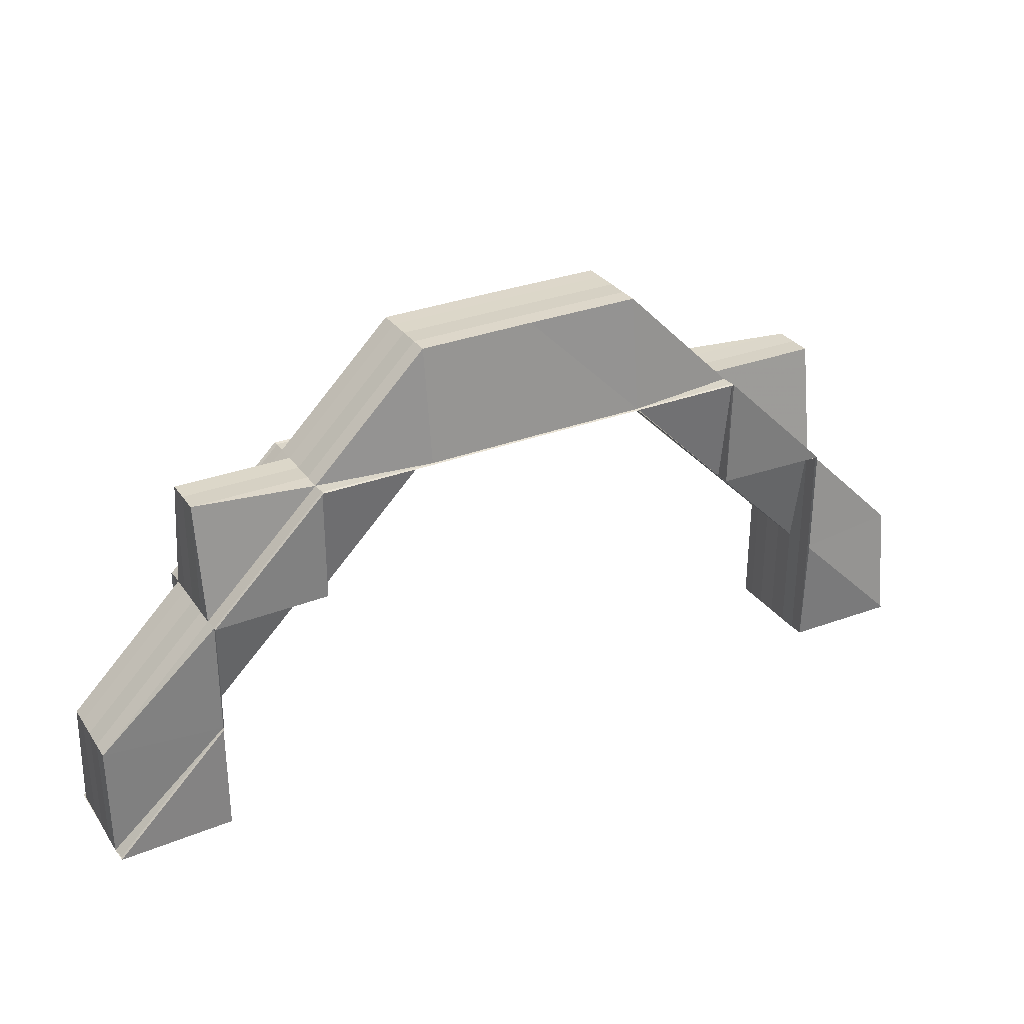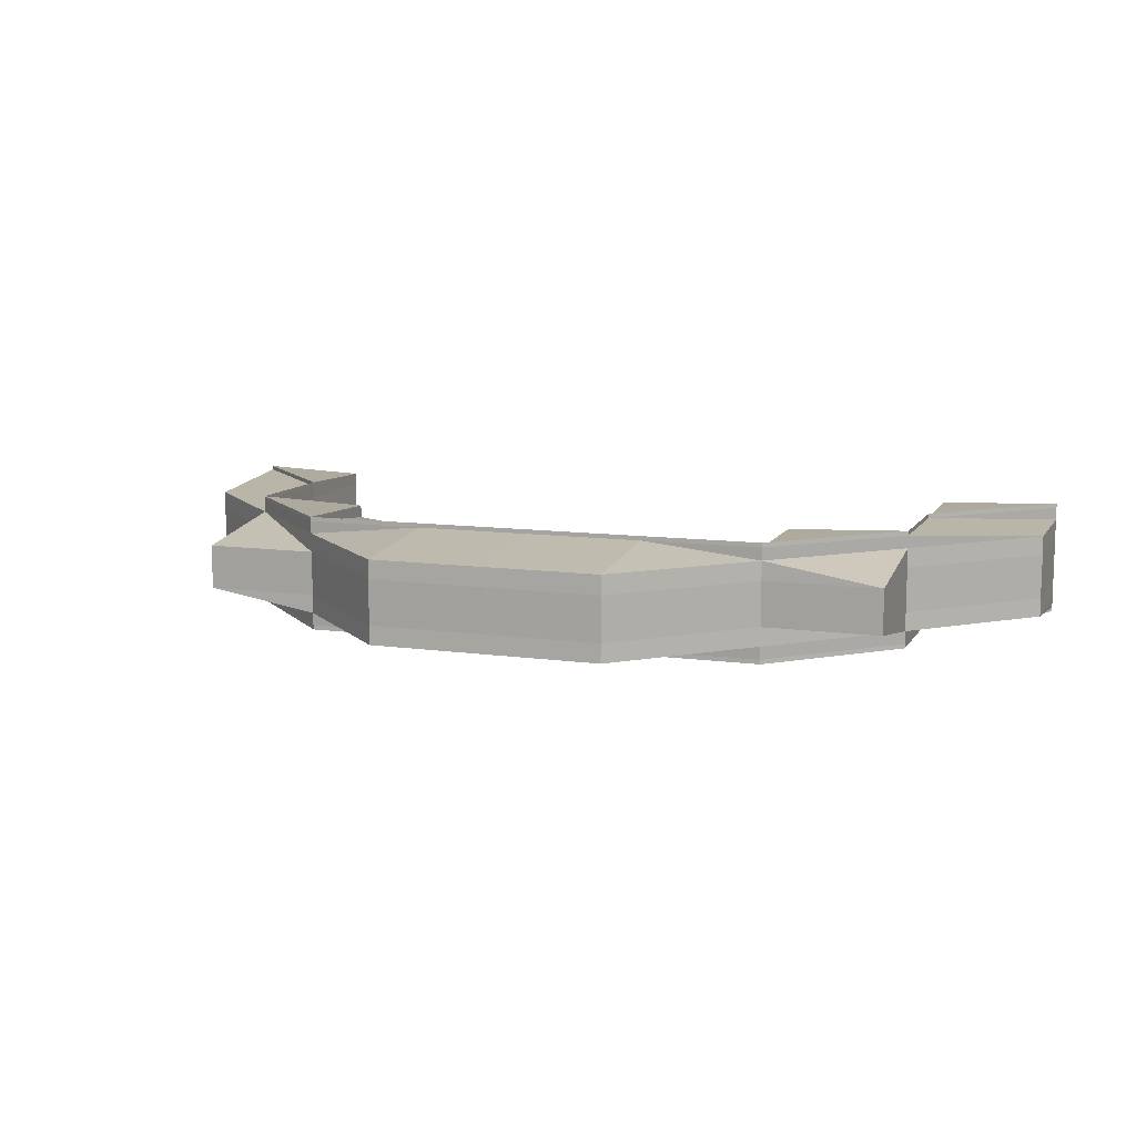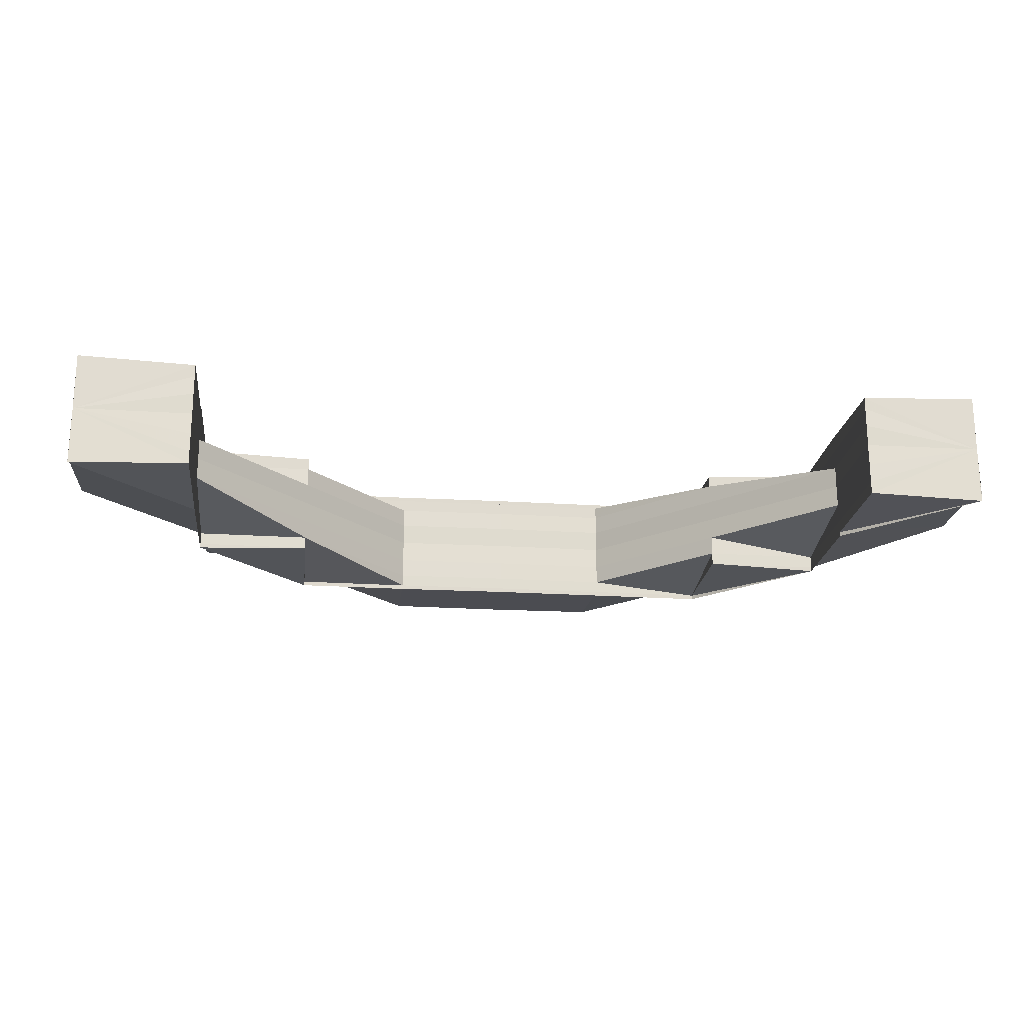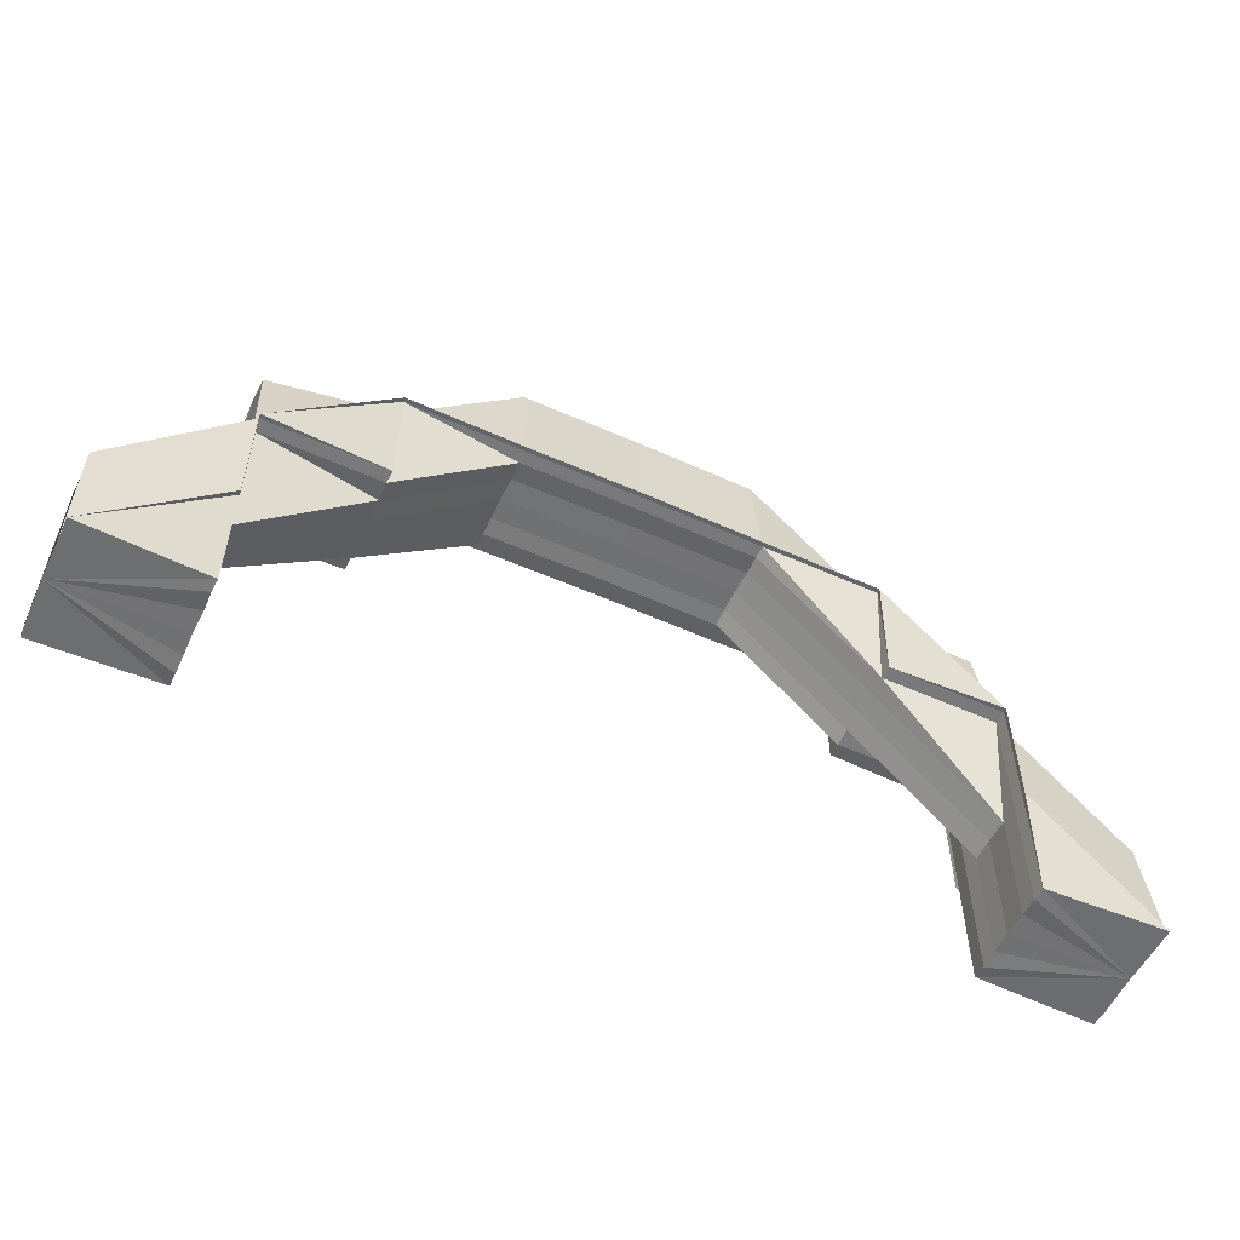
<metadata>
{"format":"obj","ext":"obj","renderer":"f3d","projection":"perspective","resolution":1024,"background":"white","views":[{"elev":30.4,"azim":151.0,"up":"+Y"},{"elev":10.3,"azim":-160.3,"up":"+Z"},{"elev":-21.4,"azim":-6.4,"up":"+Z"},{"elev":-55.1,"azim":-25.3,"up":"+Y"}]}
</metadata>
<code>
o 5867
v 2243 1876 9.56
v 2243 1876 9.56
v 2243 1876 9.562
v 2243 1876 9.565
v 2243 1876 9.565
v 2243 1876 9.564
v 2243 1876 9.562
v 2243 1876 9.56
v 2243 1876 9.558
v 2243 1876 9.556
v 2243 1876 9.555
v 2243 1876 9.555
v 2243 1876 9.558
v 2243 1876 9.556
v 2243 1876 9.556
v 2243 1876 9.555
v 2243 1876 9.555
v 2243 1876 9.555
v 2243 1876 9.555
v 2243 1876 9.556
v 2243 1876 9.555
v 2243 1876 9.556
v 2243 1876 9.555
v 2243 1876 9.556
v 2243 1876 9.555
v 2243 1876 9.555
v 2243 1876 9.556
v 2243 1876 9.555
v 2243 1876 9.556
v 2243 1876 9.556
v 2243 1876 9.555
v 2243 1876 9.558
v 2243 1876 9.556
v 2243 1876 9.555
v 2243 1876 9.556
v 2243 1876 9.555
v 2243 1876 9.555
v 2243 1876 9.556
v 2243 1876 9.558
v 2243 1876 9.556
v 2243 1876 9.558
v 2243 1876 9.555
v 2243 1876 9.556
v 2243 1876 9.556
v 2243 1876 9.558
v 2243 1876 9.556
v 2243 1876 9.558
v 2243 1876 9.555
v 2243 1876 9.555
v 2243 1876 9.555
v 2243 1876 9.555
v 2243 1876 9.555
v 2243 1876 9.556
v 2243 1876 9.555
v 2243 1876 9.555
v 2243 1876 9.555
v 2243 1876 9.555
v 2243 1876 9.555
v 2243 1876 9.555
v 2243 1876 9.555
v 2243 1876 9.555
v 2243 1876 9.555
v 2243 1876 9.555
v 2243 1876 9.555
v 2243 1876 9.556
v 2243 1876 9.555
v 2243 1876 9.556
v 2243 1876 9.555
v 2243 1876 9.555
v 2243 1876 9.555
v 2243 1876 9.555
v 2243 1876 9.555
v 2243 1876 9.556
v 2243 1876 9.555
v 2243 1876 9.555
v 2243 1876 9.555
v 2243 1876 9.555
v 2243 1876 9.555
v 2243 1876 9.556
v 2243 1876 9.556
v 2243 1876 9.555
v 2243 1876 9.556
v 2243 1876 9.555
v 2243 1876 9.556
v 2243 1876 9.555
v 2243 1876 9.556
v 2243 1876 9.555
v 2243 1876 9.555
v 2243 1876 9.555
v 2243 1876 9.555
v 2243 1876 9.555
v 2243 1876 9.556
v 2243 1876 9.555
v 2243 1876 9.555
v 2243 1876 9.555
v 2243 1876 9.555
v 2243 1876 9.556
v 2243 1876 9.558
v 2243 1876 9.558
v 2243 1876 9.558
v 2243 1876 9.556
v 2243 1876 9.556
v 2243 1876 9.556
v 2243 1876 9.556
v 2243 1876 9.556
v 2243 1876 9.558
v 2243 1876 9.56
v 2243 1876 9.56
v 2243 1876 9.562
v 2243 1876 9.56
v 2243 1876 9.562
v 2243 1876 9.562
v 2243 1876 9.56
v 2243 1876 9.562
v 2243 1876 9.562
v 2243 1876 9.564
v 2243 1876 9.56
v 2243 1876 9.564
v 2243 1876 9.564
v 2243 1876 9.565
v 2243 1876 9.565
v 2243 1876 9.565
v 2243 1876 9.565
v 2243 1876 9.564
v 2243 1876 9.562
v 2243 1876 9.565
v 2243 1876 9.565
v 2243 1876 9.565
v 2243 1876 9.565
v 2243 1876 9.565
v 2243 1876 9.565
v 2243 1876 9.565
v 2243 1876 9.565
v 2243 1876 9.565
v 2243 1876 9.565
v 2243 1876 9.565
v 2243 1876 9.565
v 2243 1876 9.564
v 2243 1876 9.565
v 2243 1876 9.564
v 2243 1876 9.565
v 2243 1876 9.565
v 2243 1876 9.565
v 2243 1876 9.565
v 2243 1876 9.565
v 2243 1876 9.565
v 2243 1876 9.564
v 2243 1876 9.565
v 2243 1876 9.565
v 2243 1876 9.565
v 2243 1876 9.565
v 2243 1876 9.565
v 2243 1876 9.564
v 2243 1876 9.565
v 2243 1876 9.565
v 2243 1876 9.565
v 2243 1876 9.565
v 2243 1876 9.565
v 2243 1876 9.564
v 2243 1876 9.565
v 2243 1876 9.565
v 2243 1876 9.565
v 2243 1876 9.565
v 2243 1876 9.564
v 2243 1876 9.564
v 2243 1876 9.564
v 2243 1876 9.565
v 2243 1876 9.564
v 2243 1876 9.565
v 2243 1876 9.564
v 2243 1876 9.565
v 2243 1876 9.565
v 2243 1876 9.565
v 2243 1876 9.565
v 2243 1876 9.565
v 2243 1876 9.564
v 2243 1876 9.565
v 2243 1876 9.564
v 2243 1876 9.565
v 2243 1876 9.565
v 2243 1876 9.565
v 2243 1876 9.565
v 2243 1876 9.564
v 2243 1876 9.562
v 2243 1876 9.562
v 2243 1876 9.564
v 2243 1876 9.562
v 2243 1876 9.565
v 2243 1876 9.564
v 2243 1876 9.562
v 2243 1876 9.562
v 2243 1876 9.564
v 2243 1876 9.564
v 2243 1876 9.56
v 2243 1876 9.56
v 2243 1876 9.56
v 2243 1876 9.558
v 2243 1876 9.558
v 2243 1876 9.556
v 2243 1876 9.556
v 2243 1876 9.56
v 2243 1876 9.558
v 2243 1876 9.562
v 2243 1876 9.56
v 2243 1876 9.56
v 2243 1876 9.562
v 2243 1876 9.564
v 2243 1876 9.562
v 2243 1876 9.564
v 2243 1876 9.565
v 2243 1876 9.565
v 2243 1876 9.564
v 2243 1876 9.565
v 2243 1876 9.565
v 2243 1876 9.565
v 2243 1876 9.565
v 2243 1876 9.565
v 2243 1876 9.565
v 2243 1876 9.565
v 2243 1876 9.564
v 2243 1876 9.565
v 2243 1876 9.565
v 2243 1876 9.565
v 2243 1876 9.565
v 2243 1876 9.565
v 2243 1876 9.565
v 2243 1876 9.565
v 2243 1876 9.565
v 2243 1876 9.564
v 2243 1876 9.562
v 2243 1876 9.564
v 2243 1876 9.564
v 2243 1876 9.562
v 2243 1876 9.565
v 2243 1876 9.565
v 2243 1876 9.565
v 2243 1876 9.564
v 2243 1876 9.565
v 2243 1876 9.564
v 2243 1876 9.564
v 2243 1876 9.562
v 2243 1876 9.564
v 2243 1876 9.564
v 2243 1876 9.565
v 2243 1876 9.56
v 2243 1876 9.562
v 2243 1876 9.558
v 2243 1876 9.56
v 2243 1876 9.558
v 2243 1876 9.558
v 2243 1876 9.562
v 2243 1876 9.564
v 2243 1876 9.558
v 2243 1876 9.556
v 2243 1876 9.555
v 2243 1876 9.555
v 2243 1876 9.555
v 2243 1876 9.555
v 2243 1876 9.555
v 2243 1876 9.555
v 2243 1876 9.555
v 2243 1876 9.555
v 2243 1876 9.555
v 2243 1876 9.558
v 2243 1876 9.558
v 2243 1876 9.556
v 2243 1876 9.562
v 2243 1876 9.562
v 2243 1876 9.564
v 2243 1876 9.562
v 2243 1876 9.564
v 2243 1876 9.564
v 2243 1876 9.56
v 2243 1876 9.562
v 2243 1876 9.564
v 2243 1876 9.558
v 2243 1876 9.556
v 2243 1876 9.556
v 2243 1876 9.558
v 2243 1876 9.556
v 2243 1876 9.56
v 2243 1876 9.556
v 2243 1876 9.558
v 2243 1876 9.555
v 2243 1876 9.555
v 2243 1876 9.558
v 2243 1876 9.558
v 2243 1876 9.56
v 2243 1876 9.562
v 2243 1876 9.562
v 2243 1876 9.56
v 2243 1876 9.562
v 2243 1876 9.564
v 2243 1876 9.555
v 2243 1876 9.555
v 2243 1876 9.556
v 2243 1876 9.555
v 2243 1876 9.555
v 2243 1876 9.555
v 2243 1876 9.555
v 2243 1876 9.555
v 2243 1876 9.555
v 2243 1876 9.555
v 2243 1876 9.556
v 2243 1876 9.555
v 2243 1876 9.555
v 2243 1876 9.555
v 2243 1876 9.555
v 2243 1876 9.555
v 2243 1876 9.555
v 2243 1876 9.555
v 2243 1876 9.555
v 2243 1876 9.555
v 2243 1876 9.555
v 2243 1876 9.555
v 2243 1876 9.555
v 2243 1876 9.555
v 2243 1876 9.555
v 2243 1876 9.555
v 2243 1876 9.556
v 2243 1876 9.555
v 2243 1876 9.555
v 2243 1876 9.555
v 2243 1876 9.555
v 2243 1876 9.555
v 2243 1876 9.556
v 2243 1876 9.555
v 2243 1876 9.555
v 2243 1876 9.555
v 2243 1876 9.555
v 2243 1876 9.555
v 2243 1876 9.555
v 2243 1876 9.555
v 2243 1876 9.555
v 2243 1876 9.56
v 2243 1876 9.556
v 2243 1876 9.555
v 2243 1876 9.558
v 2243 1876 9.556
v 2243 1876 9.556
v 2243 1876 9.56
v 2243 1876 9.558
v 2243 1876 9.558
v 2243 1876 9.562
v 2243 1876 9.56
v 2243 1876 9.56
v 2243 1876 9.564
v 2243 1876 9.558
v 2243 1876 9.562
v 2243 1876 9.562
v 2243 1876 9.565
v 2243 1876 9.565
v 2243 1876 9.564
v 2243 1876 9.564
v 2243 1876 9.565
v 2243 1876 9.565
v 2243 1876 9.565
v 2243 1876 9.565
v 2243 1876 9.565
v 2243 1876 9.564
v 2243 1876 9.562
v 2243 1876 9.565
v 2243 1876 9.564
v 2243 1876 9.564
v 2243 1876 9.565
v 2243 1876 9.564
v 2243 1876 9.565
v 2243 1876 9.564
v 2243 1876 9.564
v 2243 1876 9.562
v 2243 1876 9.564
v 2243 1876 9.564
v 2243 1876 9.565
v 2243 1876 9.564
v 2243 1876 9.565
v 2243 1876 9.562
v 2243 1876 9.564
v 2243 1876 9.565
v 2243 1876 9.565
v 2243 1876 9.564
v 2243 1876 9.564
v 2243 1876 9.562
v 2243 1876 9.565
v 2243 1876 9.565
v 2243 1876 9.565
v 2243 1876 9.565
v 2243 1876 9.565
v 2243 1876 9.565
v 2243 1876 9.565
v 2243 1876 9.565
v 2243 1876 9.564
v 2243 1876 9.565
v 2243 1876 9.565
v 2243 1876 9.565
v 2243 1876 9.564
v 2243 1876 9.564
v 2243 1876 9.564
v 2243 1876 9.565
v 2243 1876 9.565
v 2243 1876 9.565
v 2243 1876 9.565
v 2243 1876 9.558
v 2243 1876 9.556
v 2243 1876 9.56
v 2243 1876 9.562
v 2243 1876 9.56
v 2243 1876 9.558
v 2243 1876 9.558
v 2243 1876 9.556
v 2243 1876 9.556
v 2243 1876 9.555
v 2243 1876 9.556
v 2243 1876 9.556
v 2243 1876 9.555
v 2243 1876 9.555
v 2243 1876 9.555
v 2243 1876 9.555
v 2243 1876 9.555
v 2243 1876 9.565
v 2243 1876 9.565
v 2243 1876 9.565
v 2243 1876 9.565
v 2243 1876 9.565
v 2243 1876 9.555
v 2243 1876 9.555
v 2243 1876 9.555
v 2243 1876 9.556
v 2243 1876 9.555
v 2243 1876 9.555
v 2243 1876 9.556
v 2243 1876 9.558
v 2243 1876 9.558
v 2243 1876 9.56
v 2243 1876 9.56
v 2243 1876 9.562
v 2243 1876 9.562
v 2243 1876 9.562
v 2243 1876 9.56
v 2243 1876 9.558
v 2243 1876 9.558
v 2243 1876 9.556
v 2243 1876 9.556
v 2243 1876 9.558
v 2243 1876 9.556
v 2243 1876 9.556
v 2243 1876 9.555
v 2243 1876 9.556
v 2243 1876 9.558
v 2243 1876 9.562
v 2243 1876 9.564
v 2243 1876 9.564
v 2243 1876 9.562
v 2243 1876 9.562
v 2243 1876 9.558
v 2243 1876 9.556
v 2243 1876 9.556
v 2243 1876 9.558
v 2243 1876 9.555
v 2243 1876 9.555
v 2243 1876 9.555
v 2243 1876 9.564
v 2243 1876 9.565
v 2243 1876 9.565
v 2243 1876 9.565
v 2243 1876 9.565
v 2243 1876 9.565
v 2243 1876 9.565
v 2243 1876 9.565
v 2243 1876 9.565
v 2243 1876 9.565
v 2243 1876 9.565
f 1 2 3
f 4 5 1
f 5 6 1
f 6 7 1
f 7 8 1
f 8 9 1
f 9 10 1
f 10 11 1
f 11 12 1
f 13 2 1
f 14 15 13
f 12 16 17
f 16 18 17
f 17 19 20
f 18 21 22
f 23 21 19
f 24 21 19
f 25 23 26
f 26 22 27
f 28 24 29
f 30 19 31
f 32 24 30
f 33 30 34
f 30 35 36
f 37 38 35
f 39 30 40
f 41 39 33
f 42 37 43
f 43 44 45
f 43 46 42
f 47 46 43
f 48 49 42
f 50 51 44
f 49 50 52
f 53 54 52
f 55 51 56
f 57 55 58
f 42 59 60
f 61 62 60
f 63 64 60
f 65 64 66
f 65 67 68
f 61 69 70
f 69 71 72
f 73 74 68
f 75 76 74
f 77 75 78
f 78 79 80
f 81 82 79
f 83 84 82
f 85 86 84
f 87 85 88
f 85 89 90
f 91 85 92
f 93 91 94
f 91 95 96
f 69 91 97
f 92 98 99
f 97 99 100
f 101 102 99
f 103 101 100
f 102 104 98
f 105 100 106
f 106 100 107
f 100 99 108
f 107 108 109
f 100 108 110
f 108 111 112
f 99 113 108
f 99 98 113
f 108 113 114
f 113 115 114
f 114 115 116
f 98 117 113
f 113 117 115
f 115 118 119
f 116 120 121
f 122 120 123
f 124 116 122
f 125 116 124
f 122 126 124
f 127 128 122
f 127 129 130
f 131 129 132
f 133 131 134
f 133 135 136
f 134 137 138
f 135 139 137
f 140 139 137
f 141 139 138
f 141 142 143
f 142 144 145
f 142 146 147
f 148 146 149
f 146 150 151
f 146 152 153
f 154 152 155
f 152 156 157
f 152 158 159
f 160 158 161
f 162 160 163
f 164 165 161
f 166 164 167
f 168 166 169
f 170 168 171
f 172 173 171
f 173 174 175
f 176 177 175
f 178 161 177
f 179 180 177
f 181 179 182
f 171 147 183
f 183 184 185
f 186 147 184
f 147 187 184
f 167 153 147
f 147 153 187
f 188 189 153
f 153 189 190
f 153 190 187
f 189 191 190
f 192 193 191
f 184 187 194
f 187 190 195
f 187 195 194
f 190 191 196
f 190 196 195
f 194 195 197
f 194 197 39
f 195 198 197
f 195 196 198
f 197 198 46
f 198 199 200
f 201 194 39
f 184 194 201
f 201 39 202
f 203 184 201
f 203 201 204
f 205 201 41
f 206 203 205
f 207 203 208
f 209 207 206
f 210 211 209
f 211 207 212
f 213 214 210
f 213 215 216
f 217 214 218
f 214 219 207
f 219 220 207
f 214 221 222
f 223 221 224
f 225 219 226
f 219 227 228
f 207 229 230
f 128 231 229
f 232 231 233
f 232 234 235
f 215 234 236
f 237 236 238
f 239 240 236
f 241 112 229
f 241 229 242
f 243 242 244
f 245 246 241
f 247 245 248
f 248 110 241
f 24 247 249
f 249 250 248
f 248 241 251
f 251 241 252
f 251 252 243
f 3 251 243
f 2 251 3
f 2 248 251
f 249 248 2
f 253 249 2
f 35 249 253
f 13 253 2
f 254 35 253
f 254 253 13
f 255 256 257
f 258 259 257
f 258 260 261
f 260 262 263
f 264 265 266
f 267 268 269
f 117 270 115
f 115 270 271
f 270 272 118
f 117 273 270
f 274 275 272
f 270 274 176
f 273 274 270
f 276 273 117
f 98 276 117
f 277 276 98
f 104 278 276
f 276 279 273
f 280 279 276
f 279 281 273
f 273 281 274
f 280 282 283
f 284 285 280
f 286 287 281
f 287 288 281
f 281 289 274
f 288 290 289
f 274 289 178
f 281 291 289
f 289 292 293
f 289 293 275
f 294 295 284
f 295 296 280
f 296 295 297
f 298 294 299
f 299 300 301
f 302 303 301
f 304 305 299
f 304 296 306
f 304 307 308
f 306 309 310
f 311 307 312
f 313 311 314
f 315 316 309
f 317 315 318
f 319 316 320
f 319 321 322
f 321 323 324
f 321 325 326
f 327 326 320
f 328 329 327
f 327 330 331
f 332 333 331
f 334 329 335
f 336 334 335
f 336 334 337
f 338 336 335
f 338 336 339
f 339 340 337
f 341 338 335
f 341 338 342
f 342 343 339
f 344 341 335
f 344 341 345
f 345 346 342
f 347 344 335
f 345 342 348
f 347 344 349
f 349 350 345
f 351 347 335
f 352 351 335
f 351 347 353
f 353 354 349
f 355 351 353
f 355 356 357
f 358 355 359
f 358 355 360
f 360 353 361
f 362 353 363
f 360 364 365
f 366 367 365
f 368 369 367
f 370 371 364
f 372 363 373
f 374 375 373
f 376 374 377
f 377 378 379
f 375 374 380
f 380 381 382
f 375 383 384
f 385 383 386
f 387 375 388
f 387 389 386
f 388 390 391
f 392 390 393
f 394 389 395
f 394 396 397
f 387 398 399
f 398 400 401
f 196 402 198
f 198 402 403
f 196 404 402
f 191 404 196
f 191 405 404
f 380 405 191
f 405 406 404
f 405 349 406
f 349 345 406
f 406 345 348
f 404 406 407
f 406 348 407
f 404 407 402
f 348 408 409
f 402 407 410
f 402 410 403
f 403 410 411
f 407 348 412
f 407 412 410
f 348 413 412
f 412 409 312
f 410 412 81
f 412 312 414
f 410 414 74
f 415 416 414
f 417 415 418
f 419 420 421
f 420 422 423
f 424 425 426
f 424 425 427
f 425 428 429
f 430 431 432
f 433 434 435
f 435 436 360
f 434 436 437
f 434 438 436
f 439 440 433
f 440 434 291
f 441 440 439
f 296 442 440
f 440 443 434
f 443 438 434
f 444 443 440
f 444 445 443
f 446 445 447
f 445 448 443
f 443 448 438
f 448 335 438
f 438 335 370
f 438 370 449
f 449 370 450
f 438 449 436
f 449 450 363
f 436 449 363
f 451 452 453
f 454 455 456
f 457 339 441
f 441 339 318
f 339 458 309
f 459 460 458
f 461 462 463
f 463 462 464
f 462 465 466
f 467 468 469
f 470 471 469

</code>
